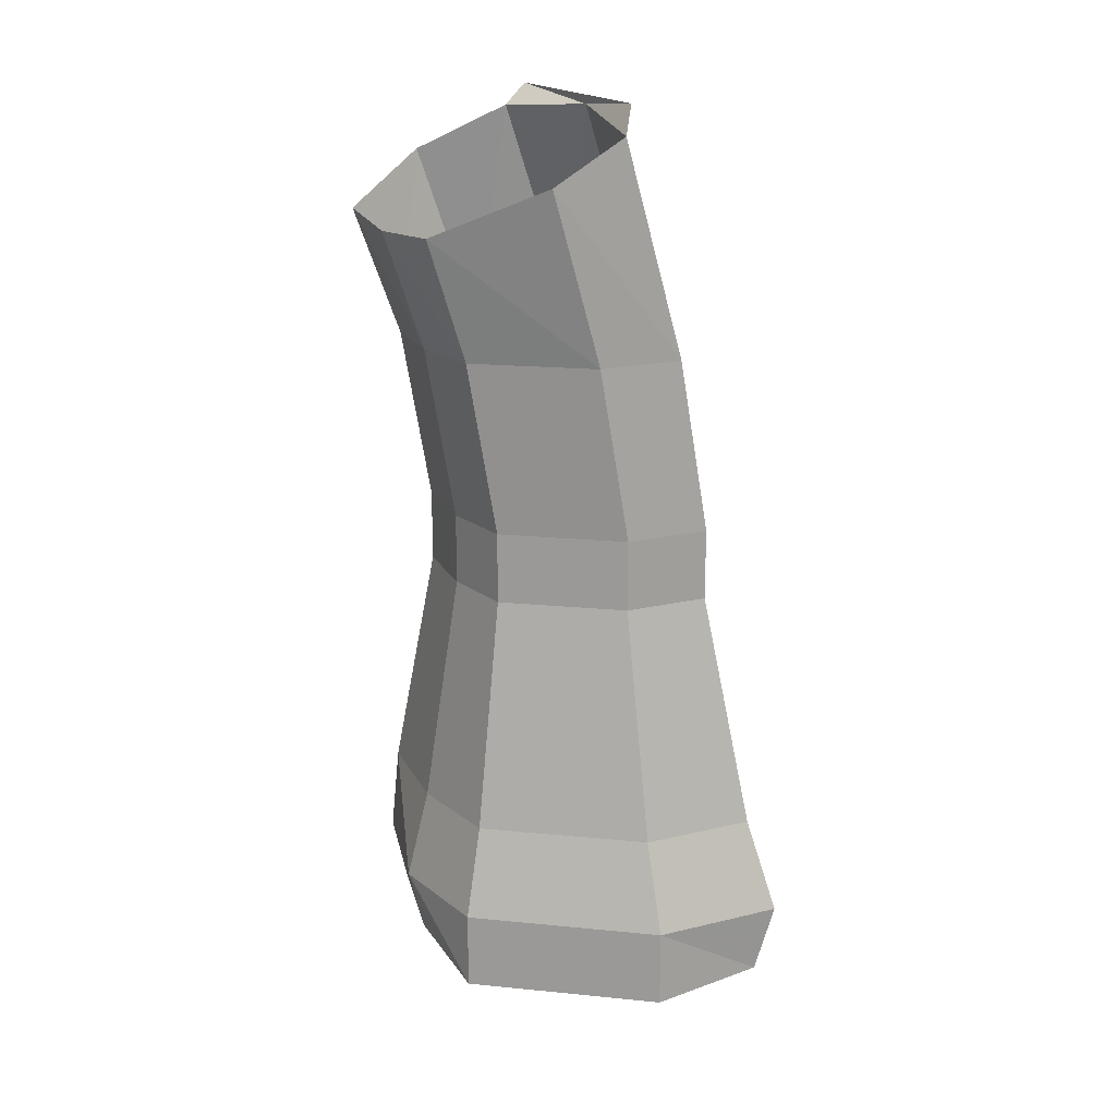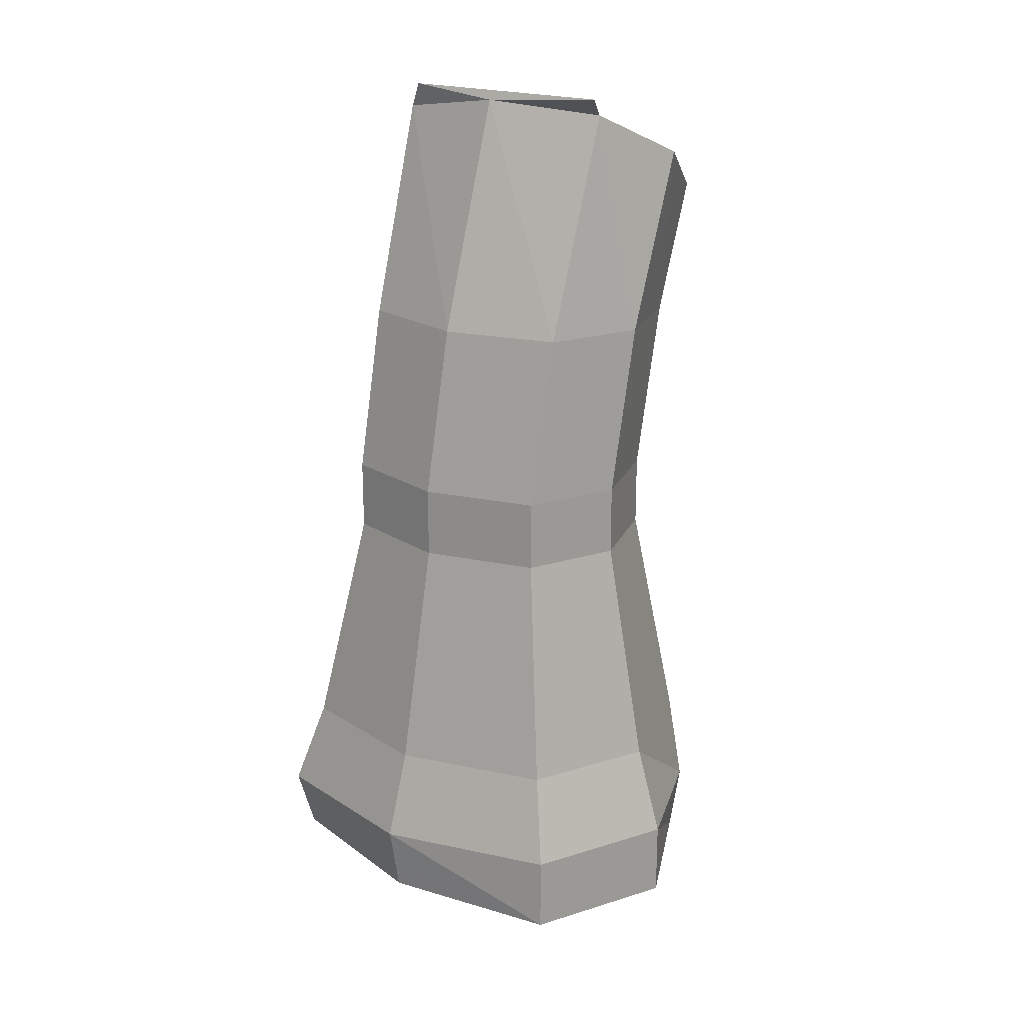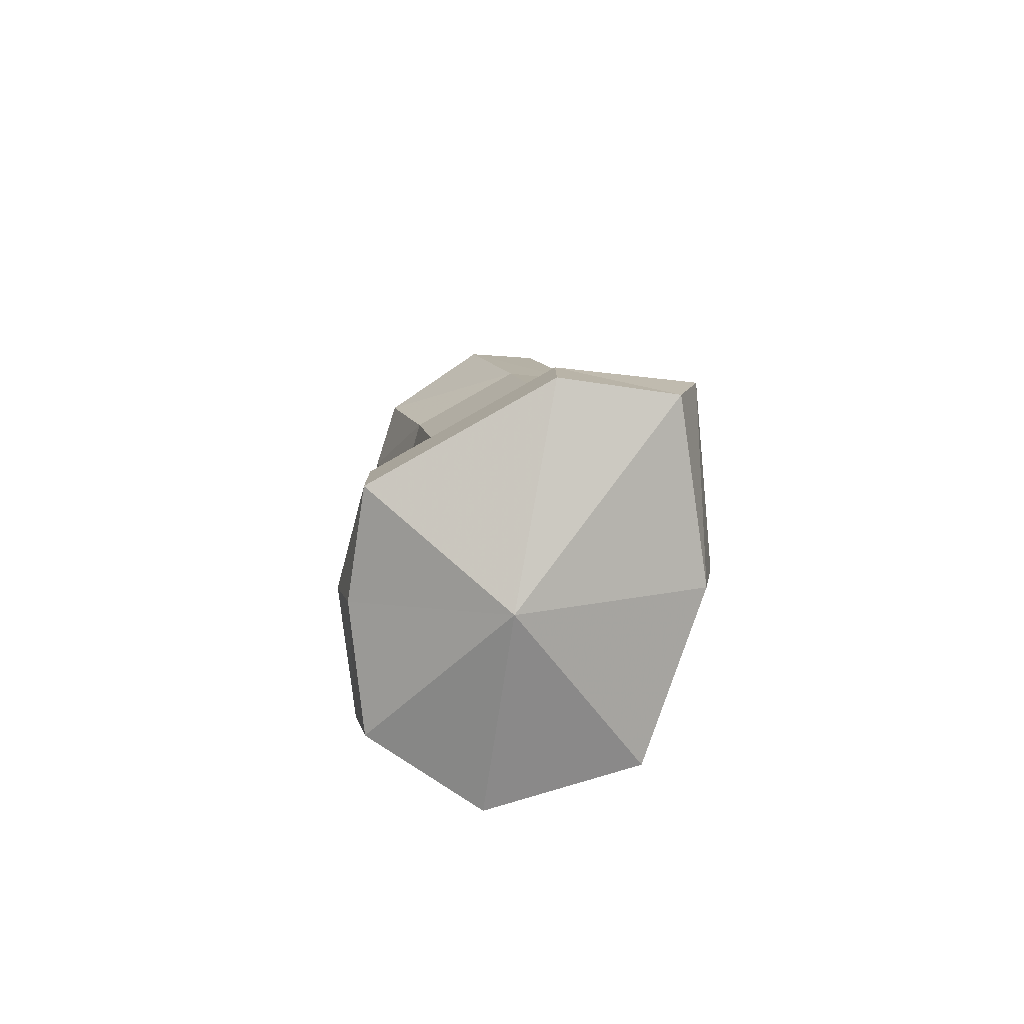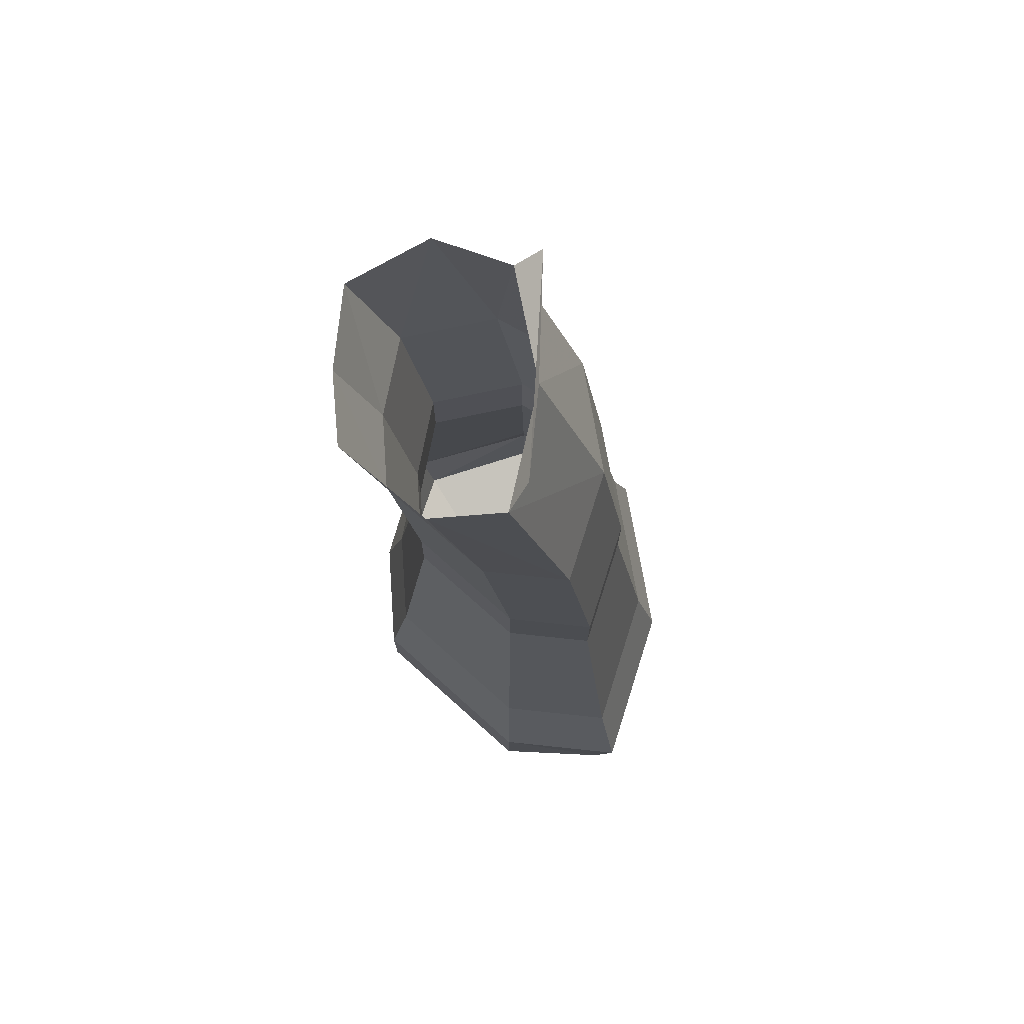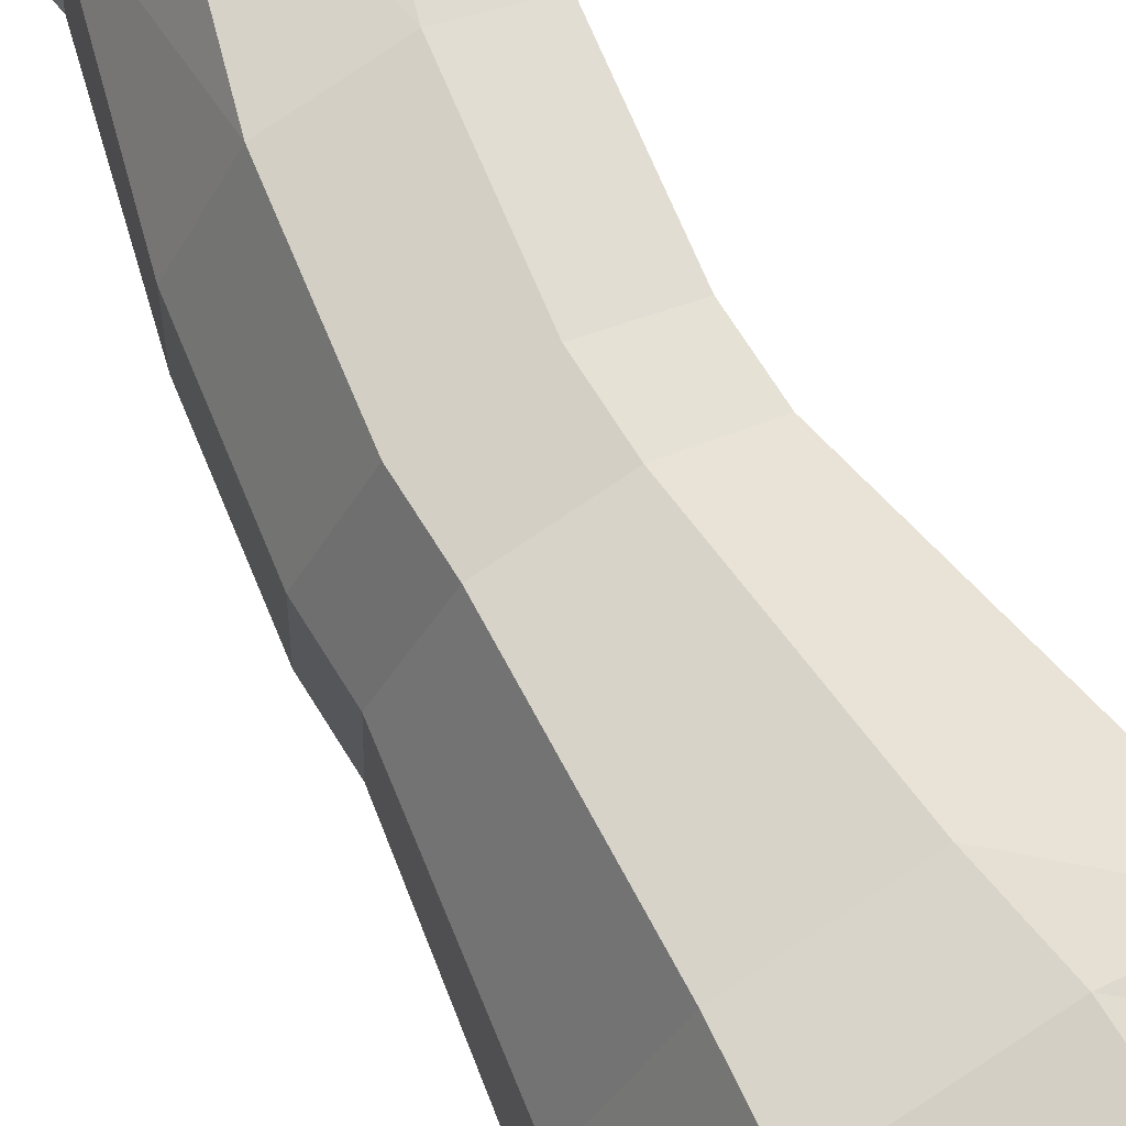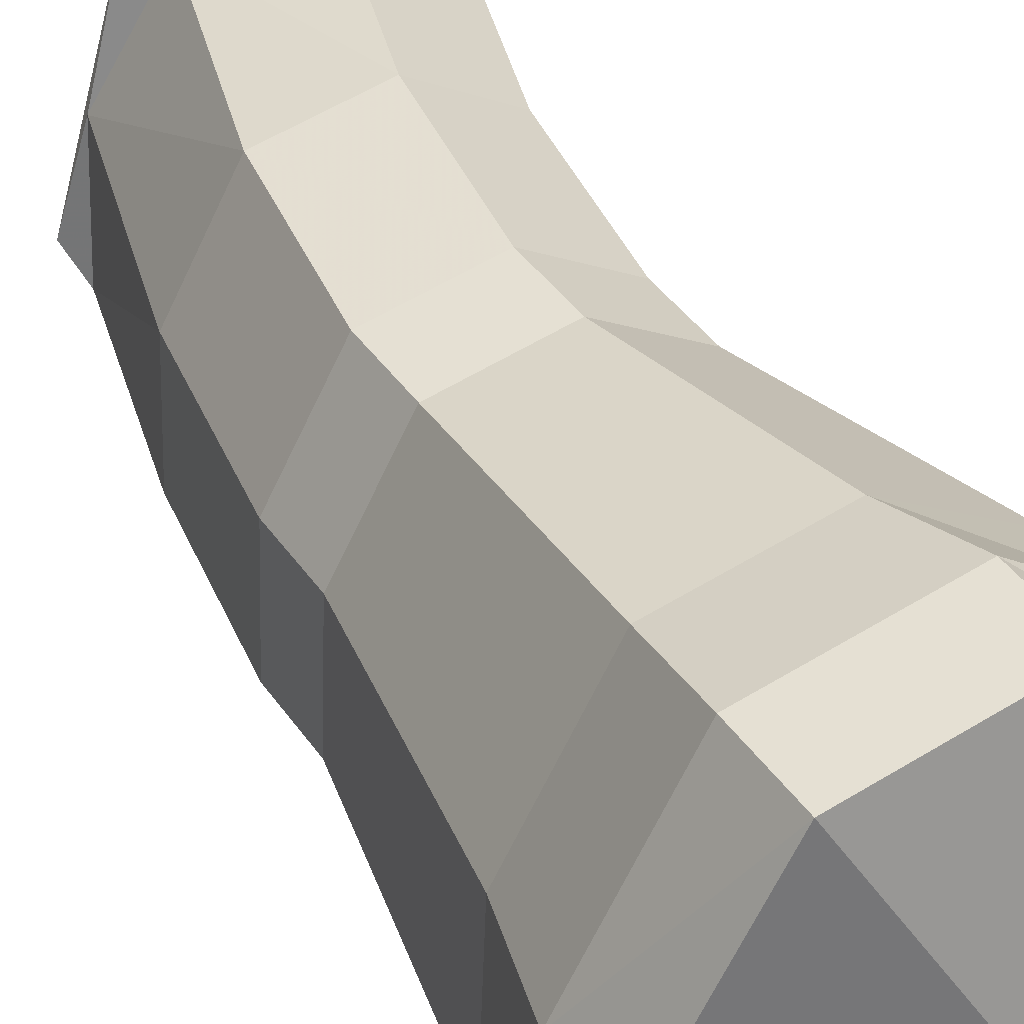
<metadata>
{"format":"obj","ext":"obj","renderer":"f3d","projection":"perspective","resolution":1024,"background":"white","views":[{"elev":18.4,"azim":169.0,"up":"+Y"},{"elev":20.7,"azim":-38.9,"up":"+Y"},{"elev":-78.9,"azim":-172.3,"up":"+Y"},{"elev":74.1,"azim":-160.0,"up":"+Y"},{"elev":71.5,"azim":-32.1,"up":"+Z"},{"elev":40.2,"azim":-31.0,"up":"+Z"}]}
</metadata>
<code>
o Circle
v -0.451 -0.3232 -0.166
v -0.5278 -0.3244 -0.4248
v -0.5154 -0.3574 -0.4552
v -0.4237 -0.3474 -0.1863
v -0.2265 -0.4625 -0.2298
v -0.2913 -0.4717 -0.4178
v -0.4986 -0.3356 -0.3124
v -0.3144 -0.401 -0.1651
v -0.2506 -0.4749 -0.3319
v -0.4264 -0.41 -0.4796
v -0.337 -0.6209 -0.406
v -0.4853 -0.6209 -0.4655
v -0.5882 -0.6209 -0.4399
v -0.2991 -0.6209 -0.3201
v -0.2828 -0.6209 -0.2167
v -0.3885 -0.6209 -0.1502
v -0.5101 -0.6209 -0.1702
v -0.5826 -0.6209 -0.2964
v -0.6177 -0.8328 -0.2964
v -0.6233 -0.8328 -0.4399
v -0.5452 -0.8328 -0.1702
v -0.4236 -0.8328 -0.1502
v -0.3179 -0.8328 -0.2167
v -0.3342 -0.8328 -0.3201
v -0.3721 -0.8328 -0.406
v -0.5204 -0.8328 -0.4655
v -0.3721 -0.9197 -0.406
v -0.5204 -0.9197 -0.4655
v -0.6233 -0.9197 -0.4399
v -0.3342 -0.9197 -0.3201
v -0.3179 -0.9197 -0.2167
v -0.4236 -0.9197 -0.1502
v -0.5452 -0.9197 -0.1702
v -0.6177 -0.9197 -0.2964
v -0.6738 -1.205 -0.483
v -0.6663 -1.205 -0.2928
v -0.5703 -1.205 -0.1256
v -0.4091 -1.205 -0.09907
v -0.2689 -1.205 -0.1872
v -0.2905 -1.205 -0.3242
v -0.3408 -1.205 -0.438
v -0.5373 -1.205 -0.5169
v -0.5478 -1.317 -0.5488
v -0.3213 -1.317 -0.458
v -0.7051 -1.317 -0.5098
v -0.2633 -1.317 -0.3268
v -0.2609 -1.317 -0.1688
v -0.4 -1.317 -0.06731
v -0.5858 -1.317 -0.09783
v -0.6965 -1.317 -0.2906
v -0.6808 -1.398 -0.5098
v -0.6834 -1.4 -0.2906
v -0.5858 -1.411 -0.09783
v -0.4 -1.411 -0.06731
v -0.2777 -1.394 -0.1688
v -0.282 -1.394 -0.3268
v -0.3213 -1.411 -0.458
v -0.5478 -1.411 -0.5488
v -0.4684 -1.478 -0.3074
f 7 1 2
f 4 1 7
f 7 2 3
f 6 11 12
f 6 12 10
f 10 12 13
f 10 13 3
f 9 14 11
f 9 11 6
f 5 15 14
f 5 14 9
f 8 16 15
f 8 15 5
f 4 17 16
f 4 16 8
f 7 18 17
f 7 17 4
f 3 13 18
f 3 18 7
f 13 20 19
f 13 19 18
f 18 19 21
f 18 21 17
f 17 21 22
f 17 22 16
f 16 22 23
f 16 23 15
f 15 23 24
f 15 24 14
f 14 24 25
f 14 25 11
f 12 26 20
f 12 20 13
f 11 25 26
f 11 26 12
f 25 27 28
f 25 28 26
f 26 28 29
f 26 29 20
f 24 30 27
f 24 27 25
f 23 31 30
f 23 30 24
f 22 32 31
f 22 31 23
f 21 33 32
f 21 32 22
f 19 34 33
f 19 33 21
f 20 29 34
f 20 34 19
f 29 35 36
f 29 36 34
f 34 36 37
f 34 37 33
f 33 37 38
f 33 38 32
f 32 38 39
f 32 39 31
f 31 39 40
f 31 40 30
f 30 40 41
f 30 41 27
f 28 42 35
f 28 35 29
f 27 41 42
f 27 42 28
f 41 44 43
f 41 43 42
f 42 43 45
f 42 45 35
f 40 46 44
f 40 44 41
f 39 47 46
f 39 46 40
f 38 48 47
f 38 47 39
f 37 49 48
f 37 48 38
f 36 50 49
f 36 49 37
f 35 45 50
f 35 50 36
f 45 51 52
f 45 52 50
f 50 52 53
f 50 53 49
f 49 53 54
f 49 54 48
f 48 54 55
f 48 55 47
f 47 55 56
f 47 56 46
f 46 56 57
f 46 57 44
f 43 58 51
f 43 51 45
f 44 57 58
f 44 58 43
f 57 59 58
f 58 59 51
f 56 59 57
f 55 59 56
f 54 59 55
f 53 59 54
f 52 59 53
f 51 59 52

</code>
